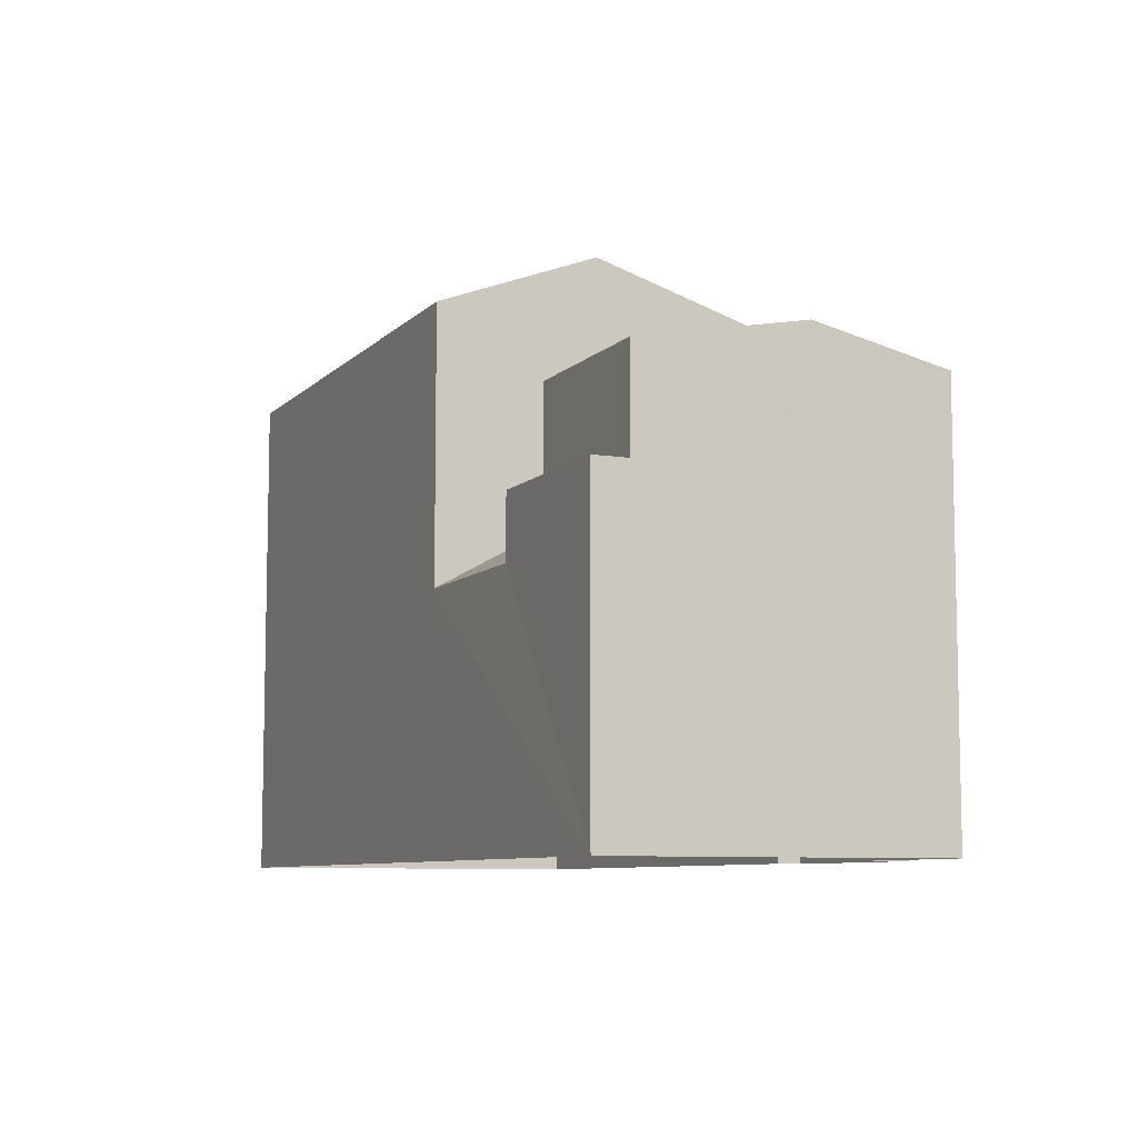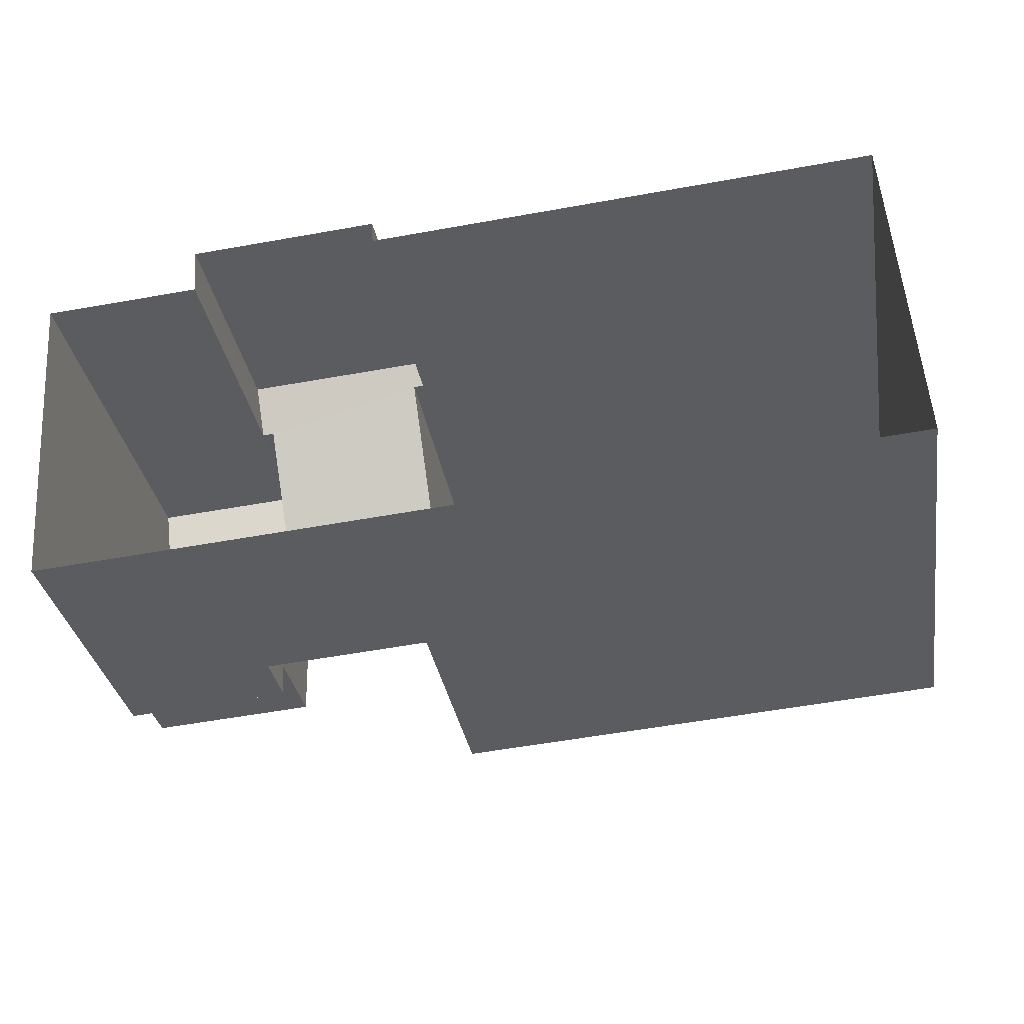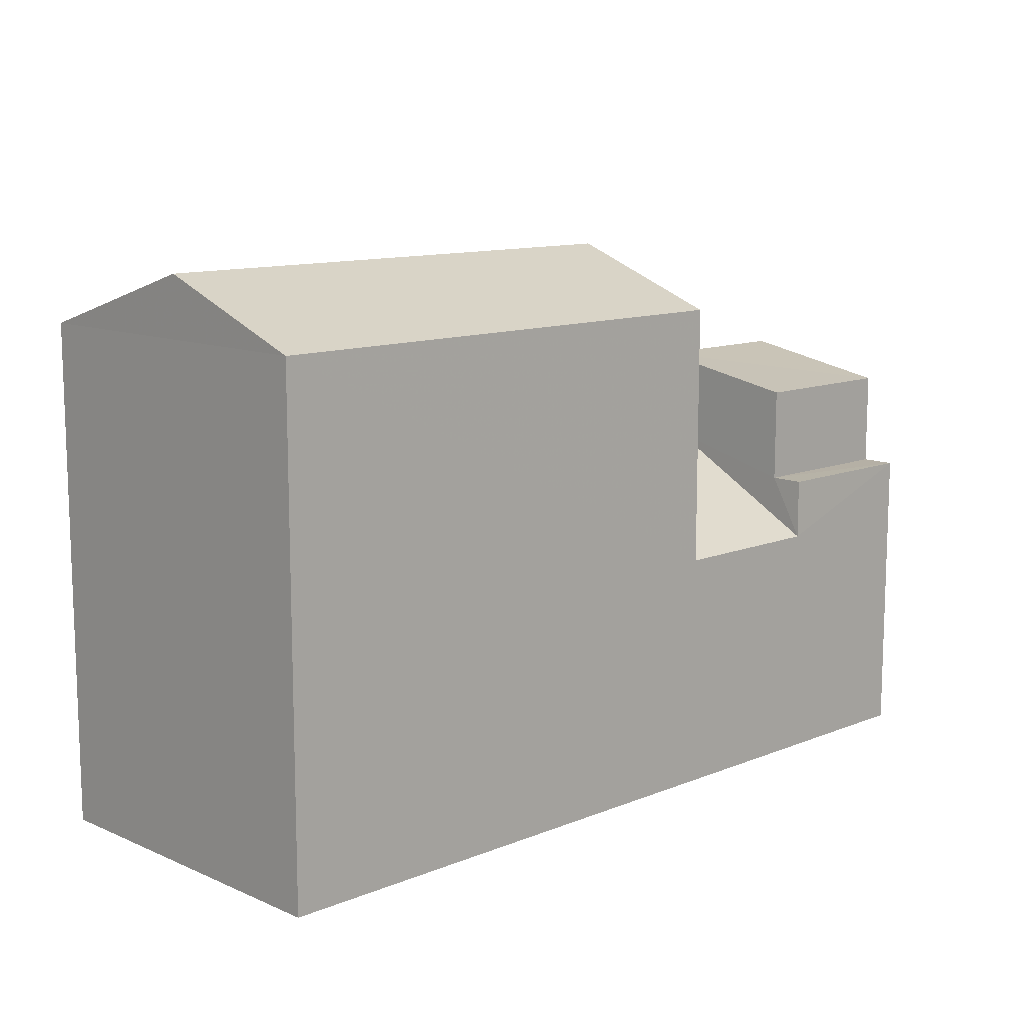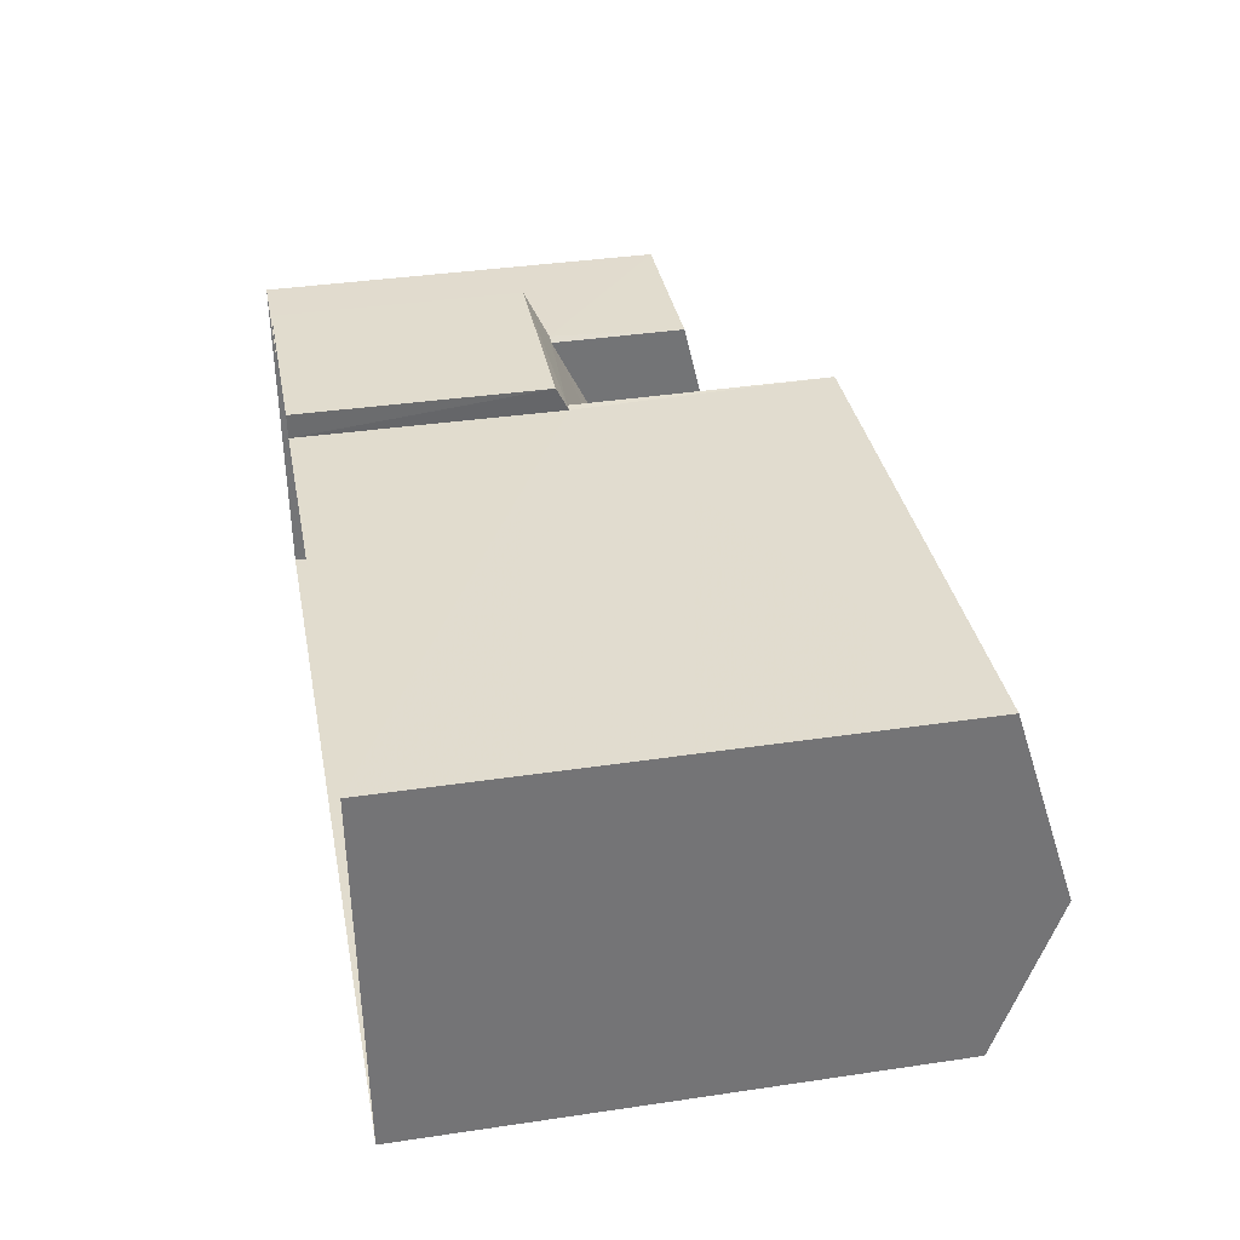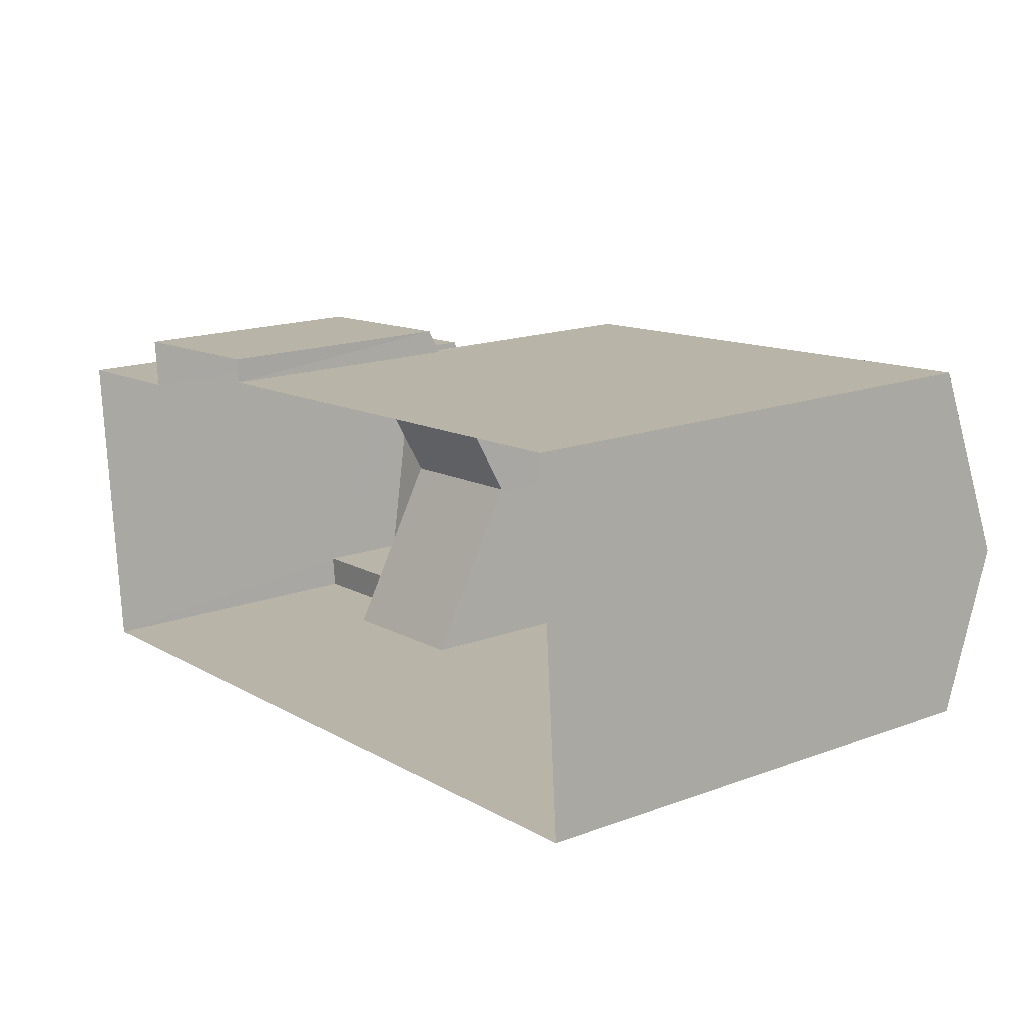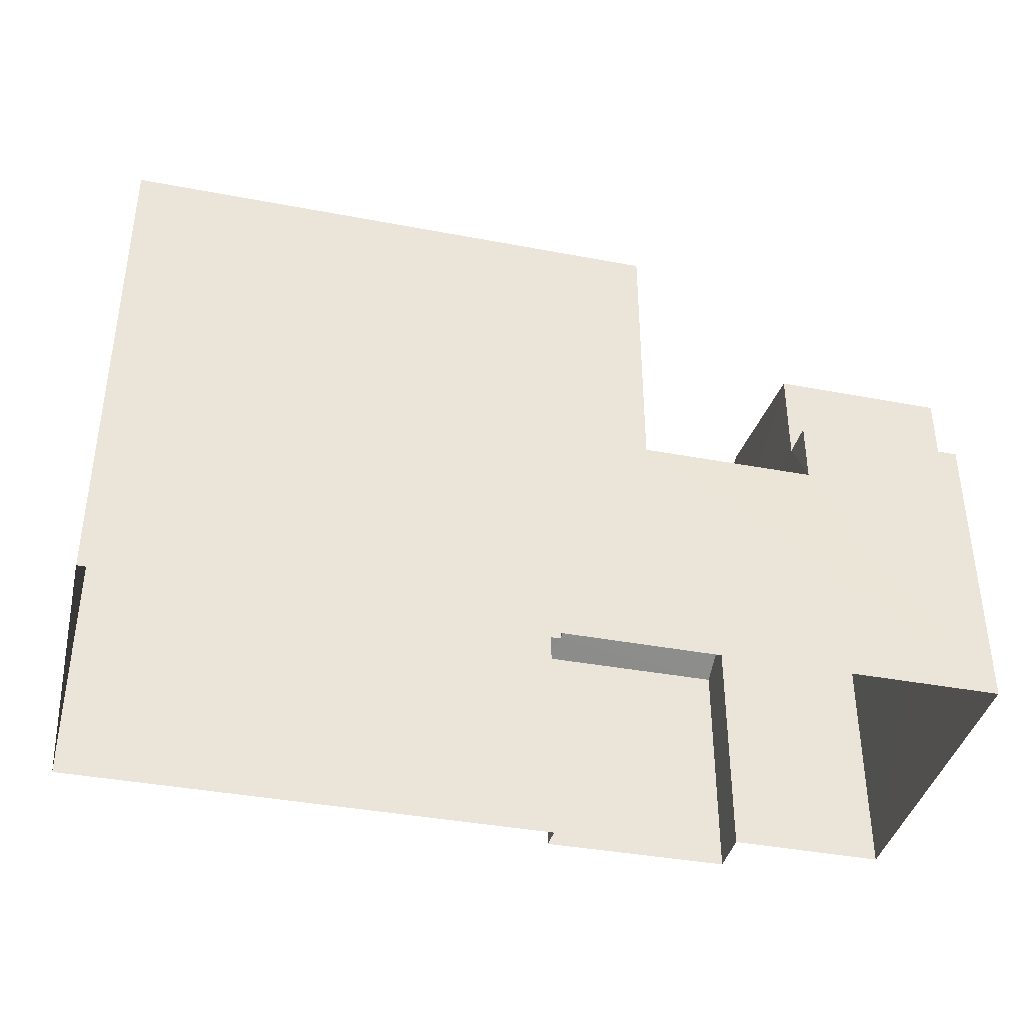
<metadata>
{"format":"obj","ext":"obj","renderer":"f3d","projection":"perspective","resolution":1024,"background":"white","views":[{"elev":-8.1,"azim":62.1,"up":"+Z"},{"elev":-33.7,"azim":-170.3,"up":"+Y"},{"elev":11.6,"azim":-48.3,"up":"+Z"},{"elev":38.5,"azim":-100.6,"up":"+Y"},{"elev":17.0,"azim":-126.3,"up":"+Y"},{"elev":-39.1,"azim":-17.5,"up":"+Z"}]}
</metadata>
<code>
v -3.72e+05 -1.053e+05 25.68
v -3.72e+05 -1.053e+05 25.68
v -3.72e+05 -1.053e+05 25.68
v -3.719e+05 -1.053e+05 25.68
v -3.719e+05 -1.053e+05 25.68
v -3.719e+05 -1.053e+05 25.68
v -3.72e+05 -1.053e+05 25.68
v -3.719e+05 -1.053e+05 25.68
v -3.72e+05 -1.053e+05 38.41
v -3.72e+05 -1.053e+05 38.41
v -3.72e+05 -1.053e+05 39.91
v -3.72e+05 -1.053e+05 39.91
v -3.719e+05 -1.053e+05 31.79
v -3.72e+05 -1.053e+05 34.22
v -3.72e+05 -1.053e+05 31.79
v -3.719e+05 -1.053e+05 34.22
v -3.719e+05 -1.053e+05 33.33
v -3.719e+05 -1.053e+05 33.33
v -3.719e+05 -1.053e+05 33.33
v -3.719e+05 -1.053e+05 33.33
v -3.719e+05 -1.053e+05 36.48
v -3.719e+05 -1.053e+05 35.73
v -3.719e+05 -1.053e+05 36.48
v -3.719e+05 -1.053e+05 35.73
v -3.72e+05 -1.053e+05 32.08
v -3.719e+05 -1.053e+05 32.39
v -3.72e+05 -1.053e+05 32.08
v -3.72e+05 -1.053e+05 31.79
v -3.719e+05 -1.053e+05 31.79
v -3.719e+05 -1.053e+05 32.39
v -3.72e+05 -1.053e+05 38.41
v -3.72e+05 -1.053e+05 38.41
v -3.719e+05 -1.053e+05 35.73
v -3.719e+05 -1.053e+05 35.73
f 1 2 3
f 3 2 4
f 4 5 6
f 2 7 8
f 5 2 8
f 4 2 5
f 9 10 11
f 12 9 11
f 13 14 15
f 13 16 14
f 17 18 19
f 20 17 19
f 21 22 23
f 21 24 22
f 25 14 26
f 27 25 28
f 14 16 26
f 28 25 29
f 29 26 30
f 25 26 29
f 11 31 12
f 11 32 31
f 23 33 21
f 23 34 33
f 29 8 7
f 28 29 7
f 34 23 20
f 34 20 6
f 23 22 20
f 6 20 4
f 4 20 19
f 18 17 13
f 13 17 16
f 33 26 16
f 16 17 24
f 16 24 21
f 33 16 21
f 31 15 14
f 31 14 12
f 14 9 12
f 14 25 9
f 10 1 32
f 10 32 11
f 1 3 32
f 29 30 5
f 8 29 5
f 2 28 7
f 2 27 28
f 31 32 15
f 32 3 15
f 18 13 19
f 19 13 4
f 15 3 4
f 13 15 4
f 6 30 34
f 34 30 33
f 6 5 30
f 33 30 26
f 17 22 24
f 17 20 22
f 2 1 27
f 1 10 27
f 27 9 25
f 27 10 9

</code>
